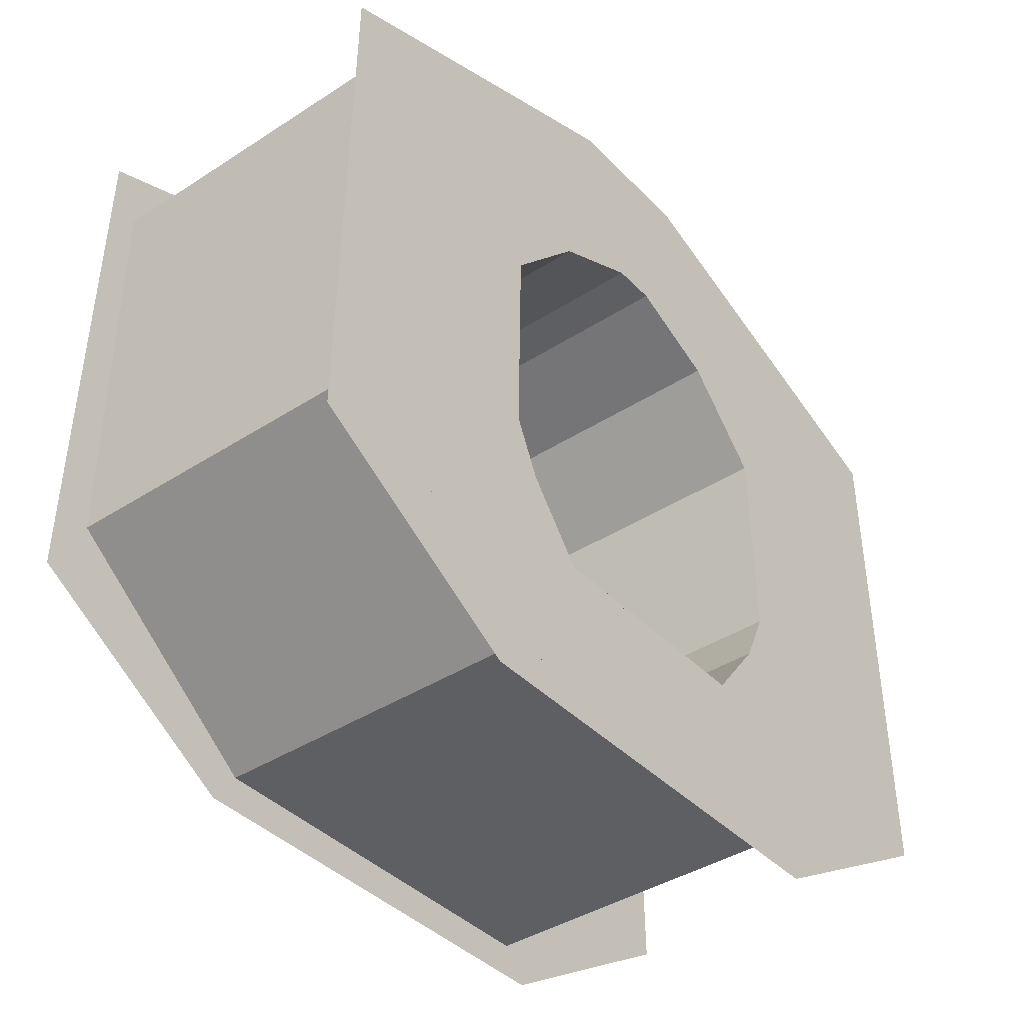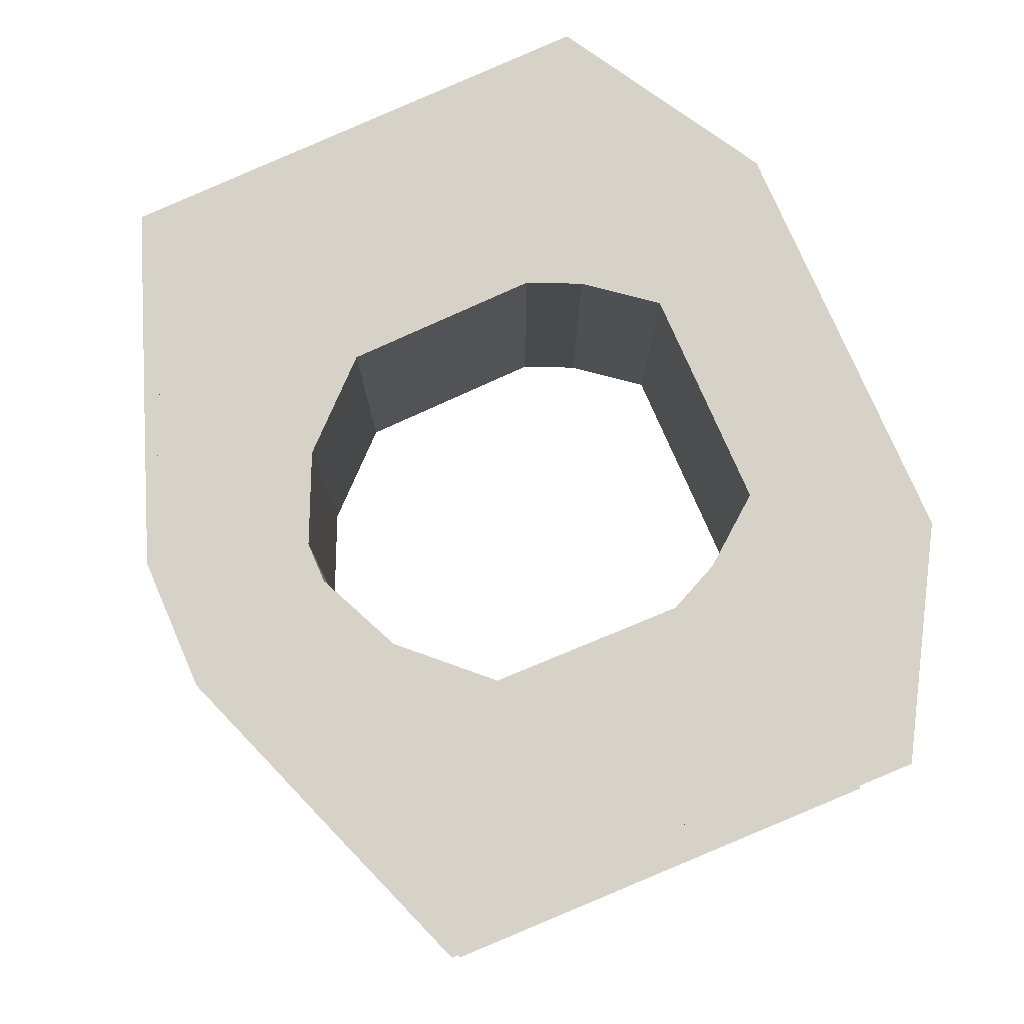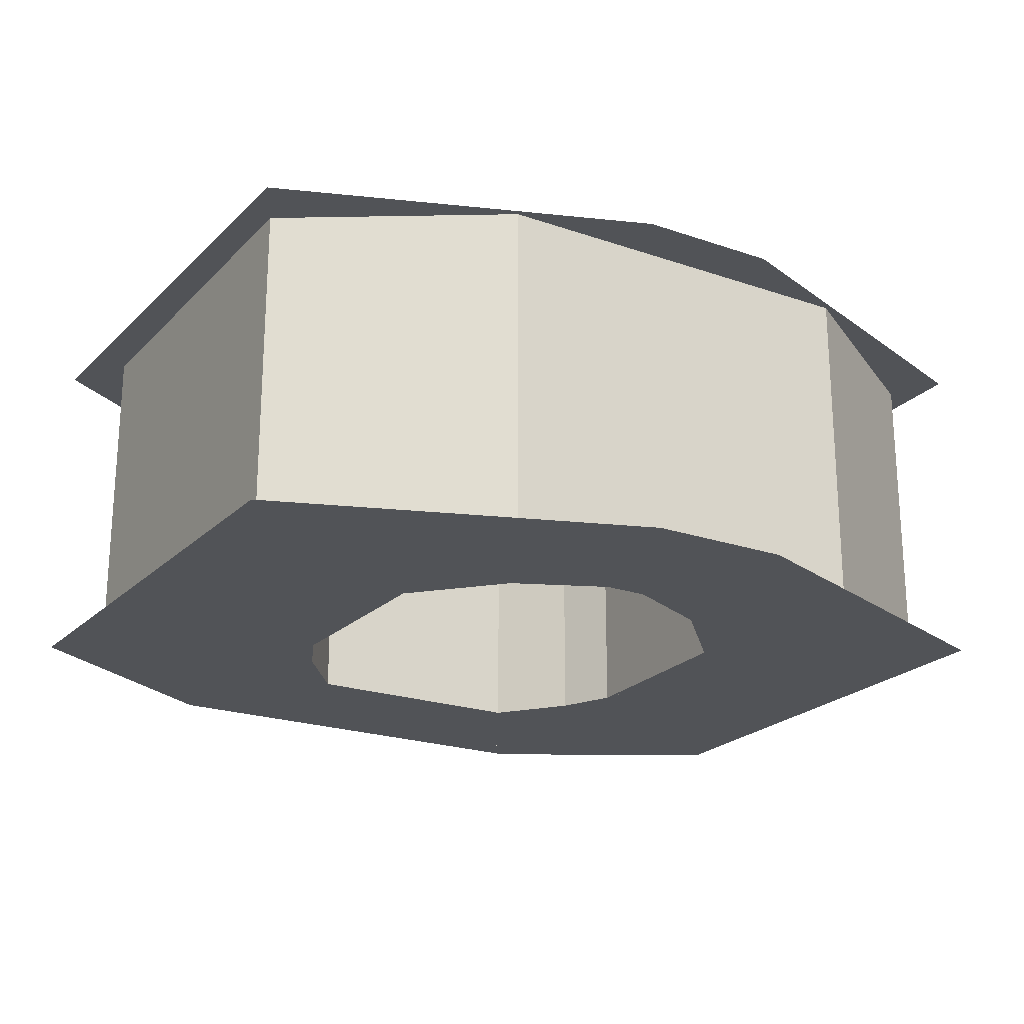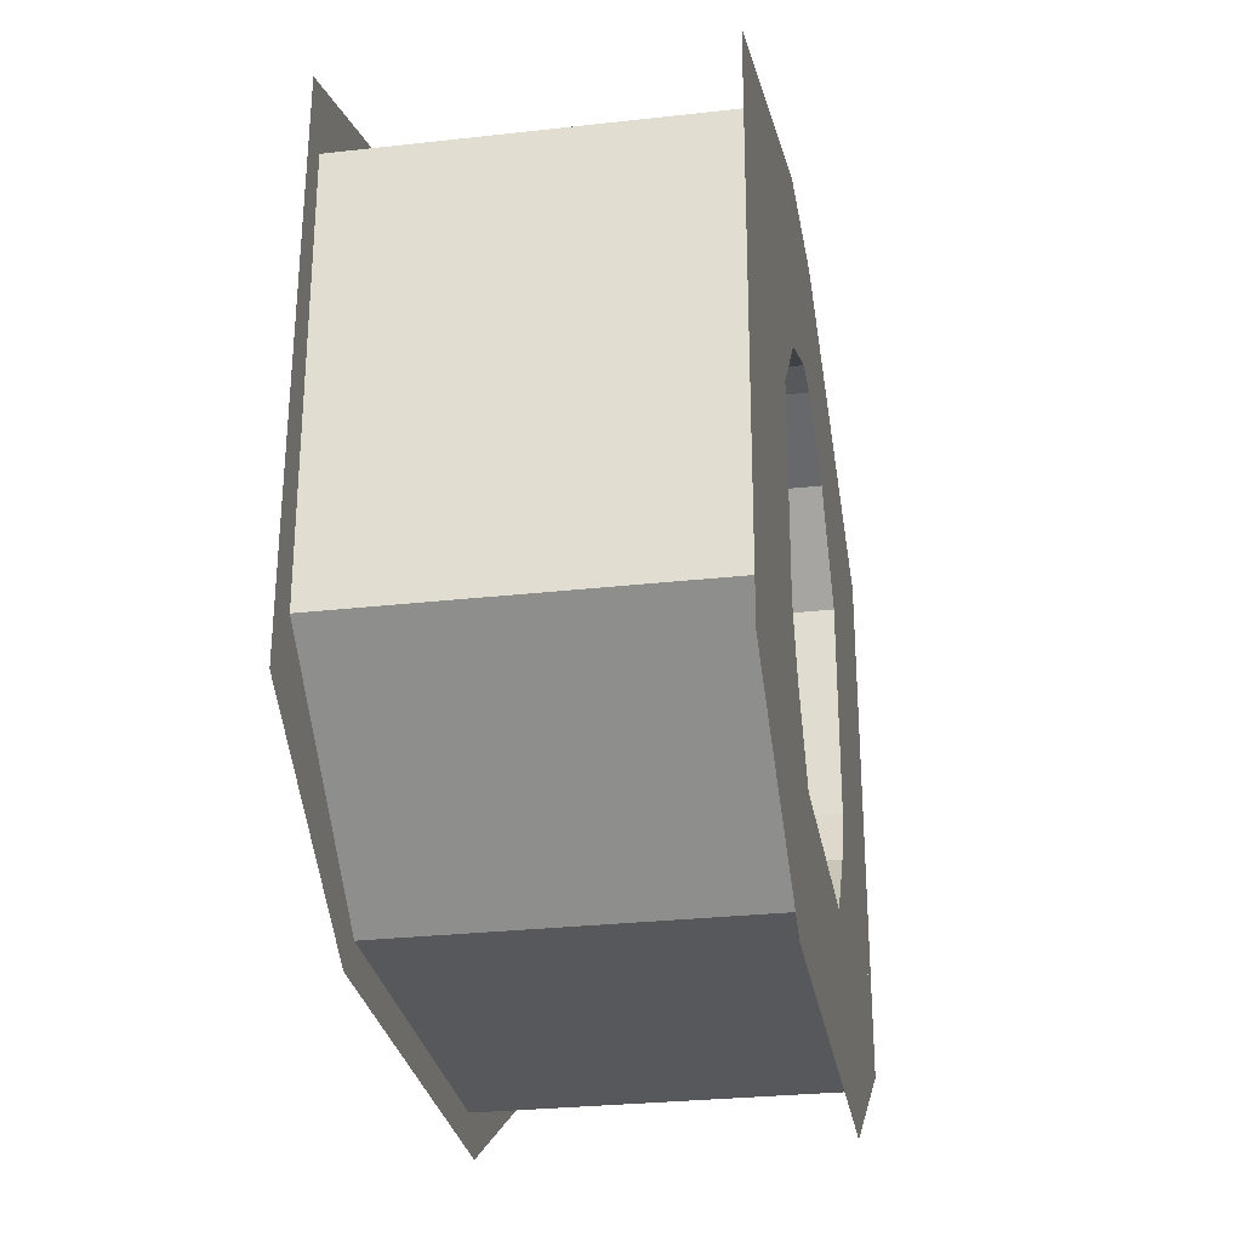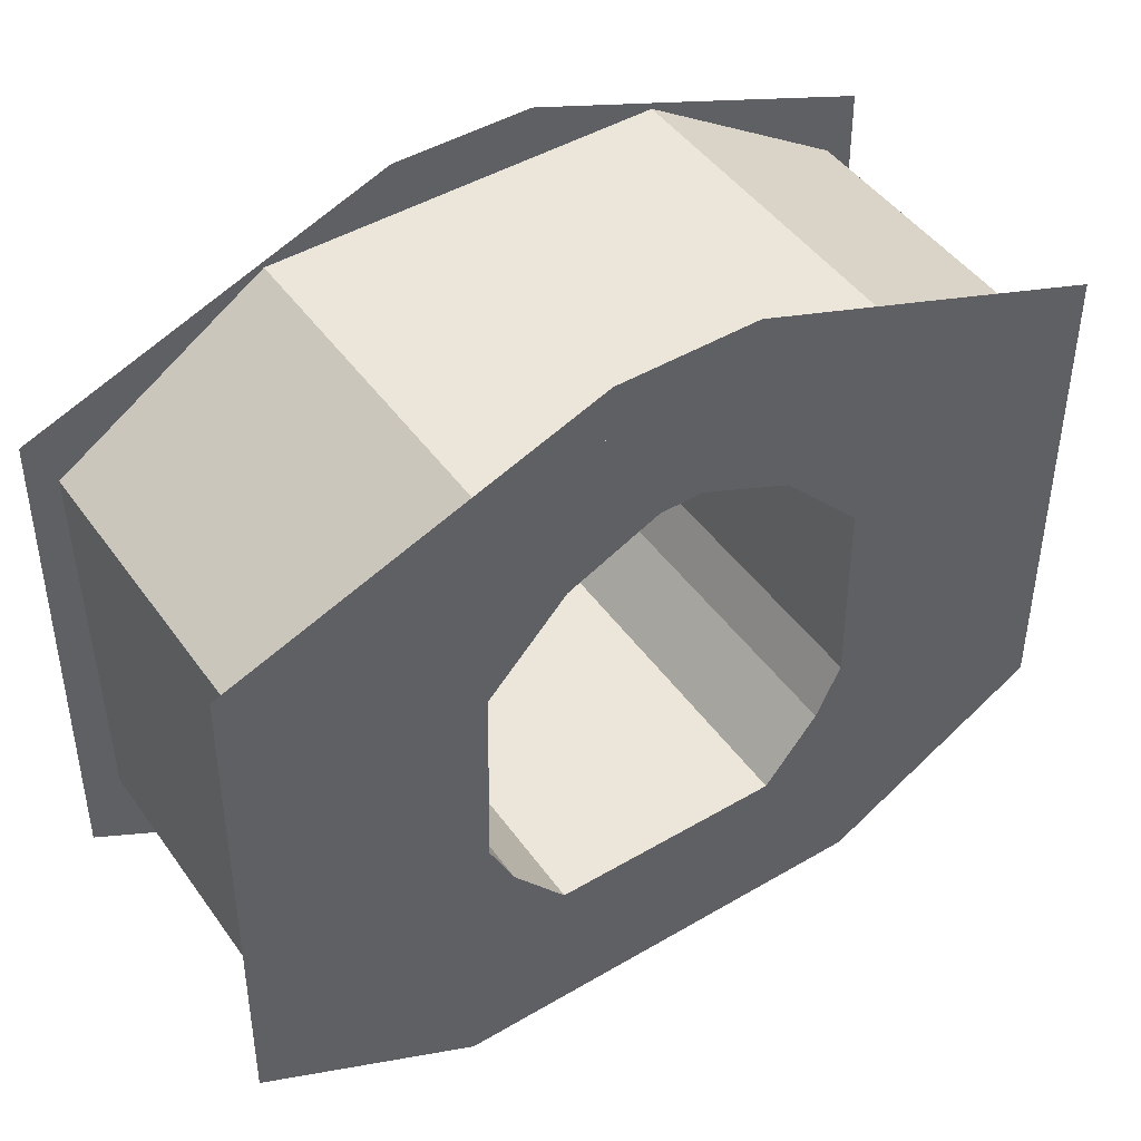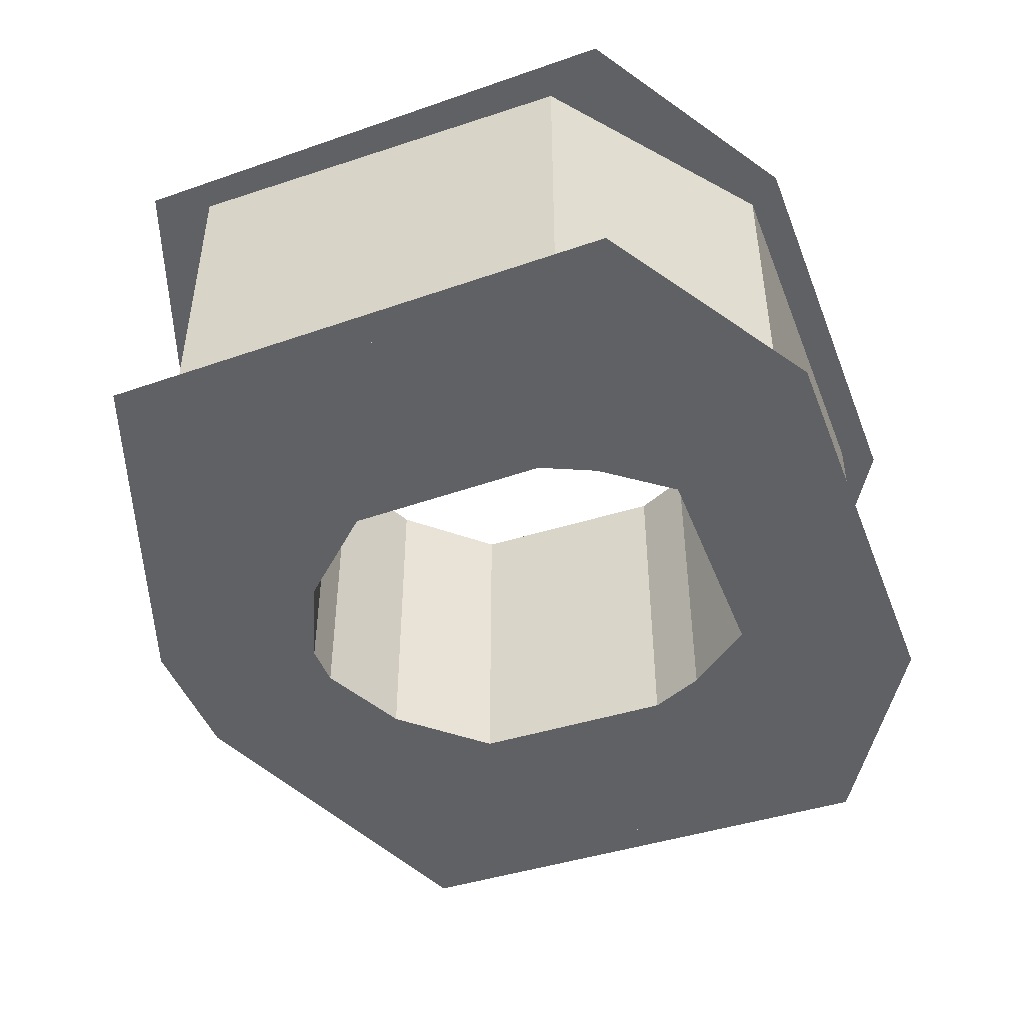
<metadata>
{"format":"obj","ext":"obj","renderer":"f3d","projection":"perspective","resolution":1024,"background":"white","views":[{"elev":-39.9,"azim":128.7,"up":"+Y"},{"elev":77.9,"azim":-113.5,"up":"+Z"},{"elev":-21.8,"azim":148.9,"up":"+Z"},{"elev":-28.6,"azim":-80.4,"up":"+Y"},{"elev":46.7,"azim":146.3,"up":"+Y"},{"elev":-46.3,"azim":-69.3,"up":"+Z"}]}
</metadata>
<code>
o tube
v 0.1487 -0.09357 -0.125
v 0.1487 -0.09357 0.125
v 0.1456 0.06035 -0.125
v 0.1456 0.06035 0.125
v 0.0831 0.1271 -0.125
v 0.0831 0.1271 0.125
v 0.0237 0.1561 -0.125
v 0.0237 0.1561 0.125
v -0.0237 0.1561 -0.125
v -0.0237 0.1561 0.125
v -0.0831 0.1271 -0.125
v -0.0831 0.1271 0.125
v -0.1456 0.06035 -0.125
v -0.1456 0.06035 0.125
v -0.1487 -0.09357 -0.125
v -0.1487 -0.09357 0.125
v -0.1056 -0.1873 0.125
v 0.1056 -0.1873 0.125
v 0.1056 -0.1873 -0.125
v -0.1056 -0.1873 -0.125
v -0.05358 0.2811 -0.125
v 0.05358 0.2811 -0.125
v -0.1879 0.2311 -0.125
v -0.3292 0.1782 -0.125
v -0.3362 -0.2128 -0.125
v -0.1681 -0.3123 -0.125
v 0.1681 -0.3123 -0.125
v 0.3362 -0.2128 -0.125
v 0.3292 0.1782 -0.125
v 0.1879 0.2311 -0.125
v 0.05358 0.2811 0.125
v -0.05358 0.2811 0.125
v 0.1879 0.2311 0.125
v 0.3292 0.1782 0.125
v 0.3362 -0.2128 0.125
v 0.1681 -0.3123 0.125
v -0.1681 -0.3123 0.125
v -0.3362 -0.2128 0.125
v -0.3292 0.1782 0.125
v -0.1879 0.2311 0.125
f 2 4 3 1
f 4 6 5 3
f 6 8 7 5
f 8 10 9 7
f 10 12 11 9
f 12 14 13 11
f 14 16 15 13
f 17 18 19 20
f 19 18 2 1
f 17 20 15 16
f 9 21 22 7
f 11 23 21 9
f 13 24 23 11
f 15 25 24 13
f 19 27 26 20
f 1 28 27 19
f 3 29 28 1
f 5 30 29 3
f 7 22 30 5
f 20 26 25 15
f 8 31 32 10
f 6 33 31 8
f 4 34 33 6
f 2 35 34 4
f 18 36 35 2
f 17 37 36 18
f 16 38 37 17
f 14 39 38 16
f 12 40 39 14
f 10 32 40 12
o cuboid_selection
v -0.1493 -0.2868 0.125
v -0.308 -0.1652 0.125
v -0.308 0.1382 0.125
v -0.1493 0.2407 0.125
v -0.1493 0.2407 -0.125
v -0.308 0.1382 -0.125
v -0.308 -0.1652 -0.125
v -0.1493 -0.2868 -0.125
v 0.1493 -0.2868 -0.125
v 0.308 -0.1652 -0.125
v 0.308 0.1382 -0.125
v 0.1493 0.2407 -0.125
v 0.1493 0.2407 0.125
v 0.308 0.1382 0.125
v 0.308 -0.1652 0.125
v 0.1493 -0.2868 0.125
v 0.007597 0.1601 0.125
v 0.08699 0.1239 0.125
v 0.007597 0.1601 -0.125
v 0.08699 0.1239 -0.125
v 0.1449 0.08383 0.125
v 0.1529 -0.1054 0.125
v 0.1449 0.08383 -0.125
v 0.1529 -0.1054 -0.125
v 0.08703 -0.1893 0.125
v 0.08703 -0.1893 -0.125
v -0.08703 -0.1893 0.125
v -0.08703 -0.1893 -0.125
v -0.1529 -0.1054 -0.125
v -0.1529 -0.1054 0.125
v -0.1449 0.08383 -0.125
v -0.1449 0.08383 0.125
v -0.007597 0.1601 -0.125
v -0.08699 0.1239 -0.125
v -0.007597 0.1601 0.125
v -0.08699 0.1239 0.125
f 76 74 71 72
f 75 73 74 76
f 72 71 69 70
f 70 69 68 67
f 60 58 61 63
f 59 57 58 60
f 64 62 65 66
f 65 67 68 66
f 62 61 54 55
f 63 64 50 51
f 61 58 53
f 60 63 52
f 65 62 55 56
f 64 66 49 50
f 67 65 56 41
f 66 68 48 49
f 68 69 47 48
f 70 67 41 42
f 69 71 46 47
f 72 70 42 43
f 71 74 45
f 76 72 44
f 61 53 54
f 63 51 52
f 71 45 46
f 72 43 44
f 59 73 75 57
f 57 58 60 59
f 58 57 53
f 75 76 44
f 44 53 57 75
f 59 60 52
f 74 73 45
f 73 59 52 45
f 44 45 52 53
f 53 52 51 54
f 54 51 50 55
f 55 50 49 56
f 56 49 48 41
f 41 48 47 42
f 42 47 46 43
f 43 46 45 44
f 63 61 62 64

</code>
